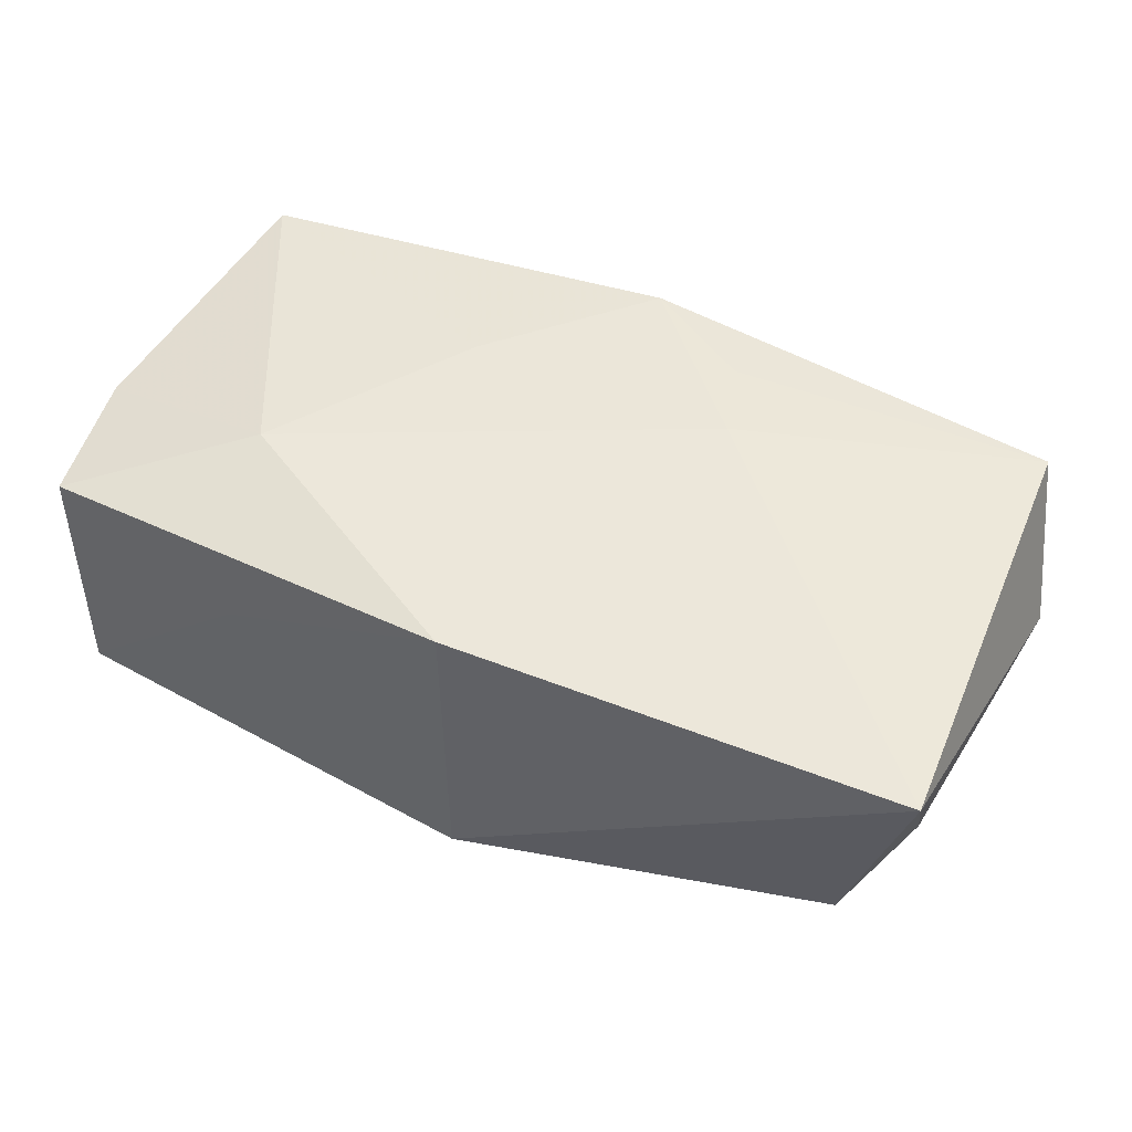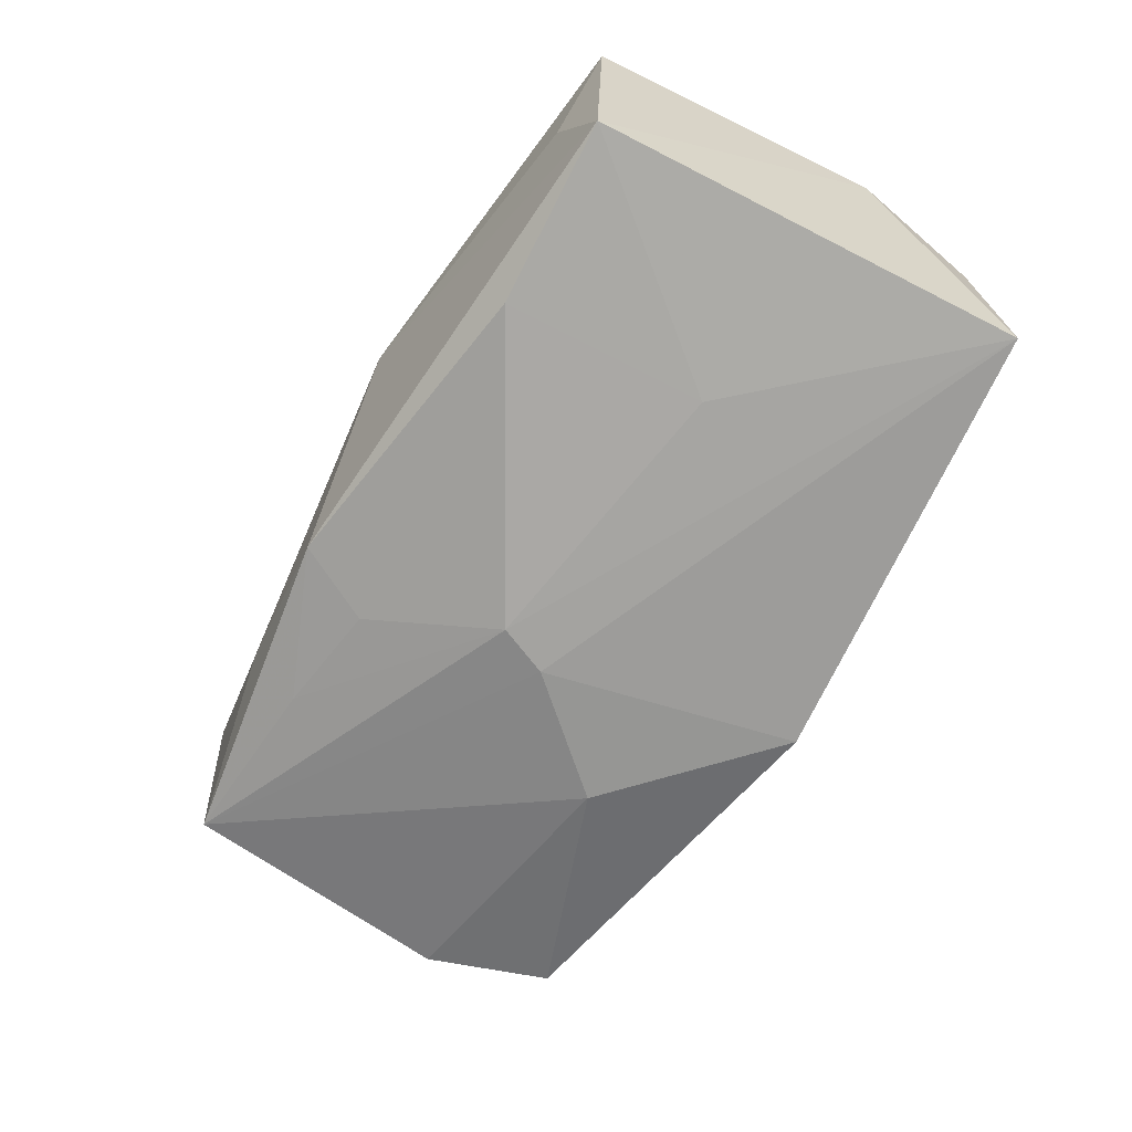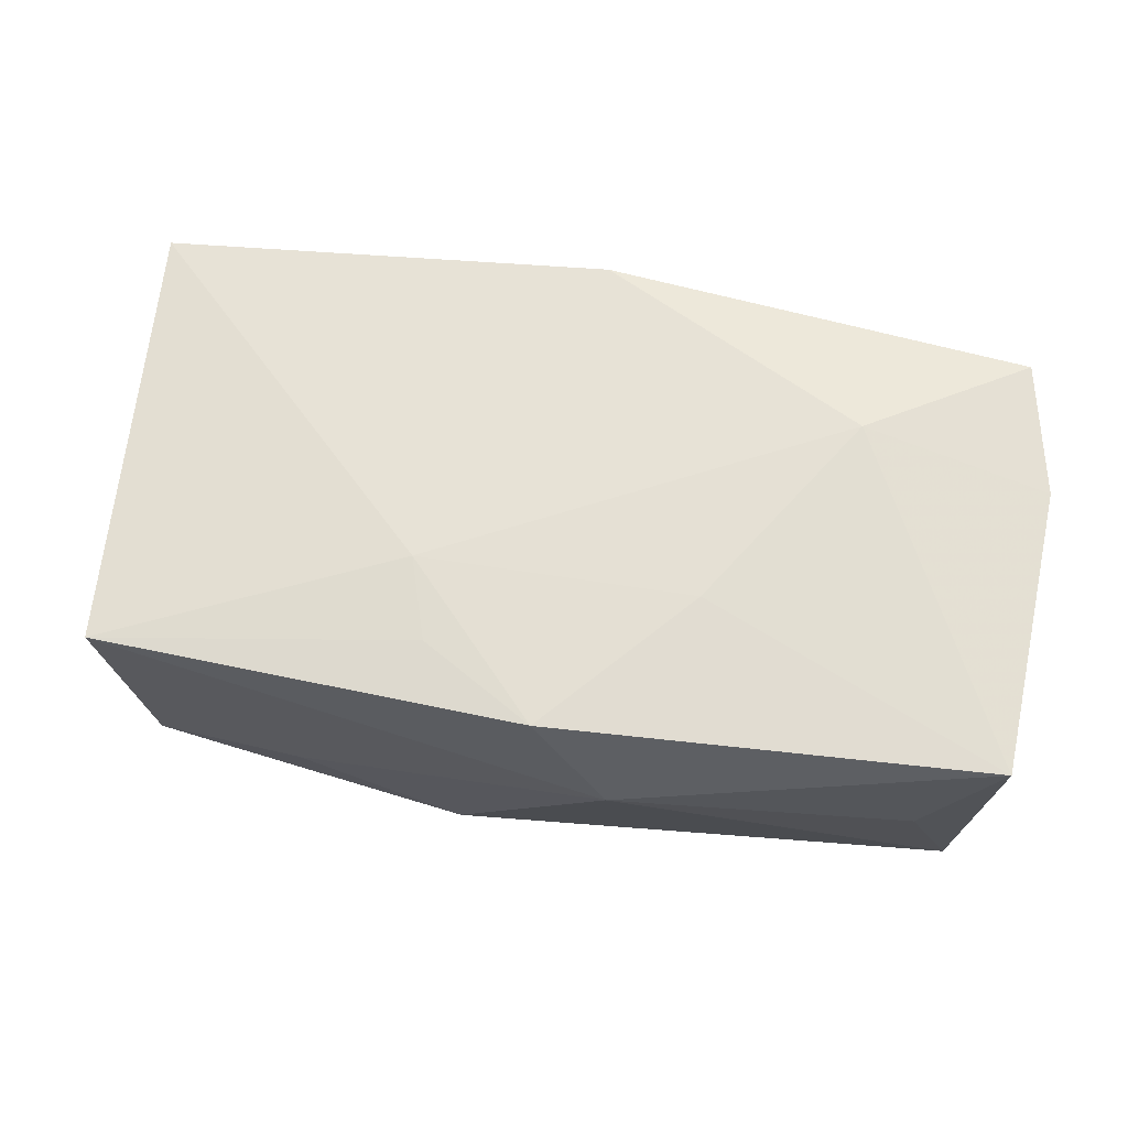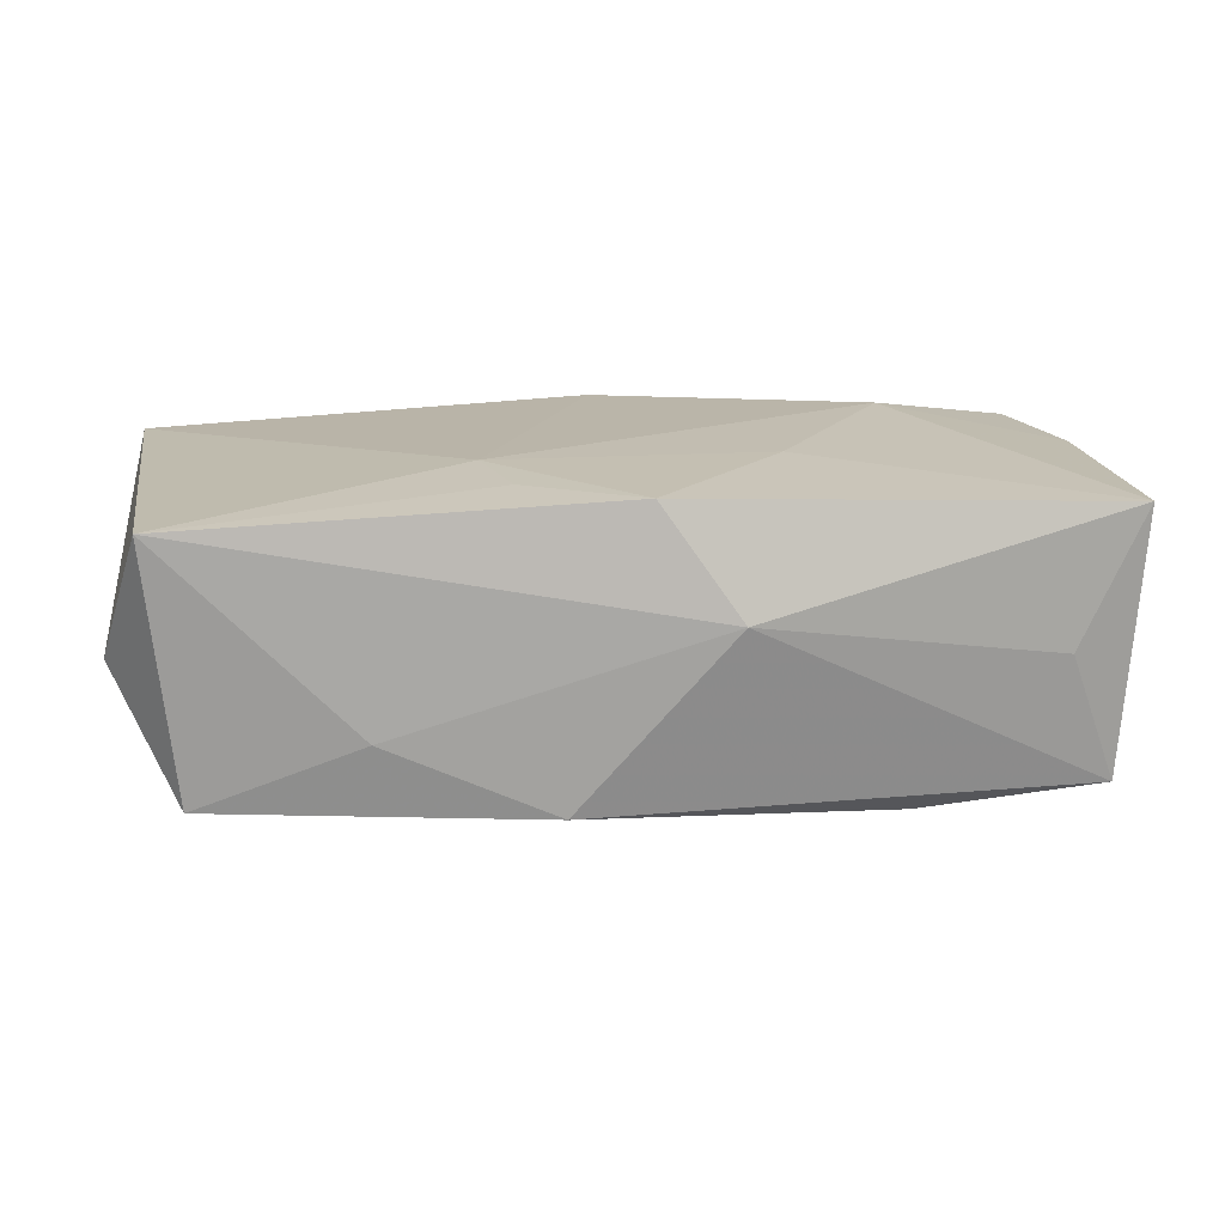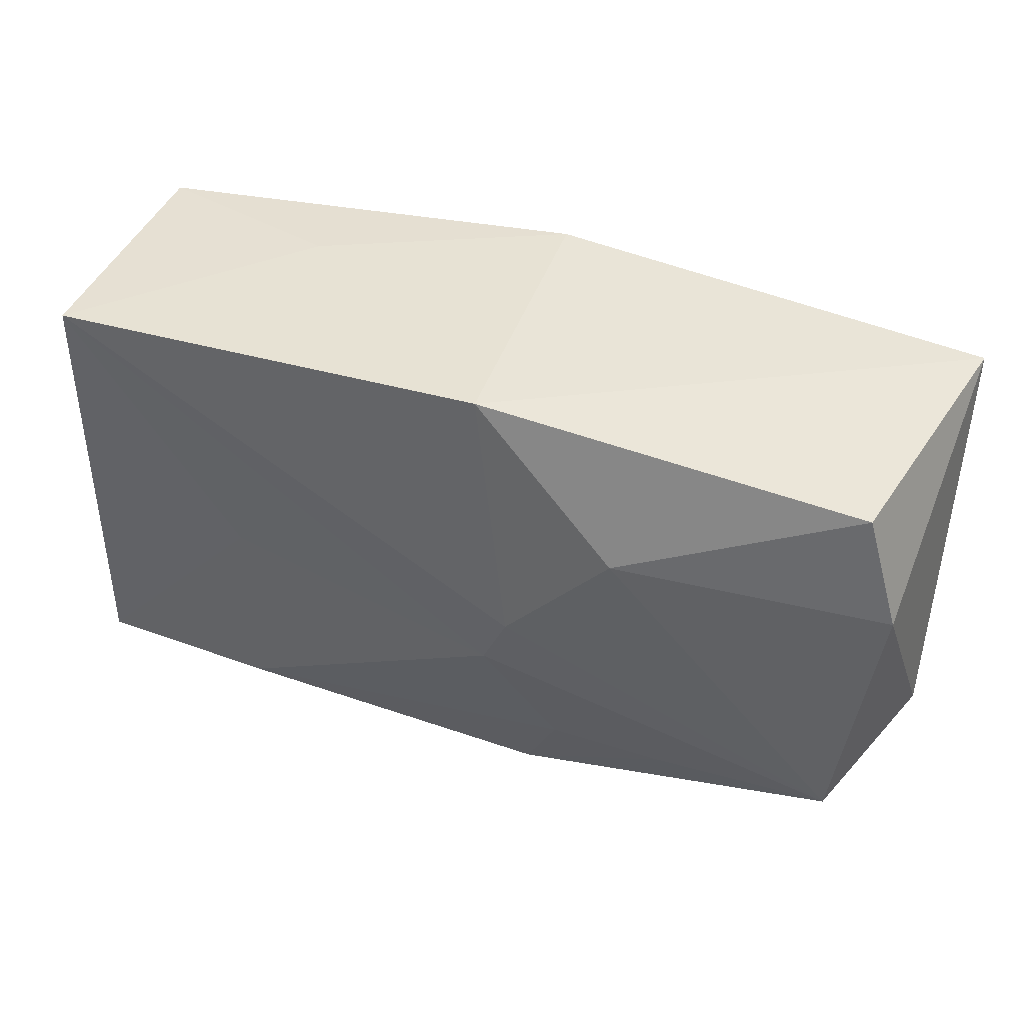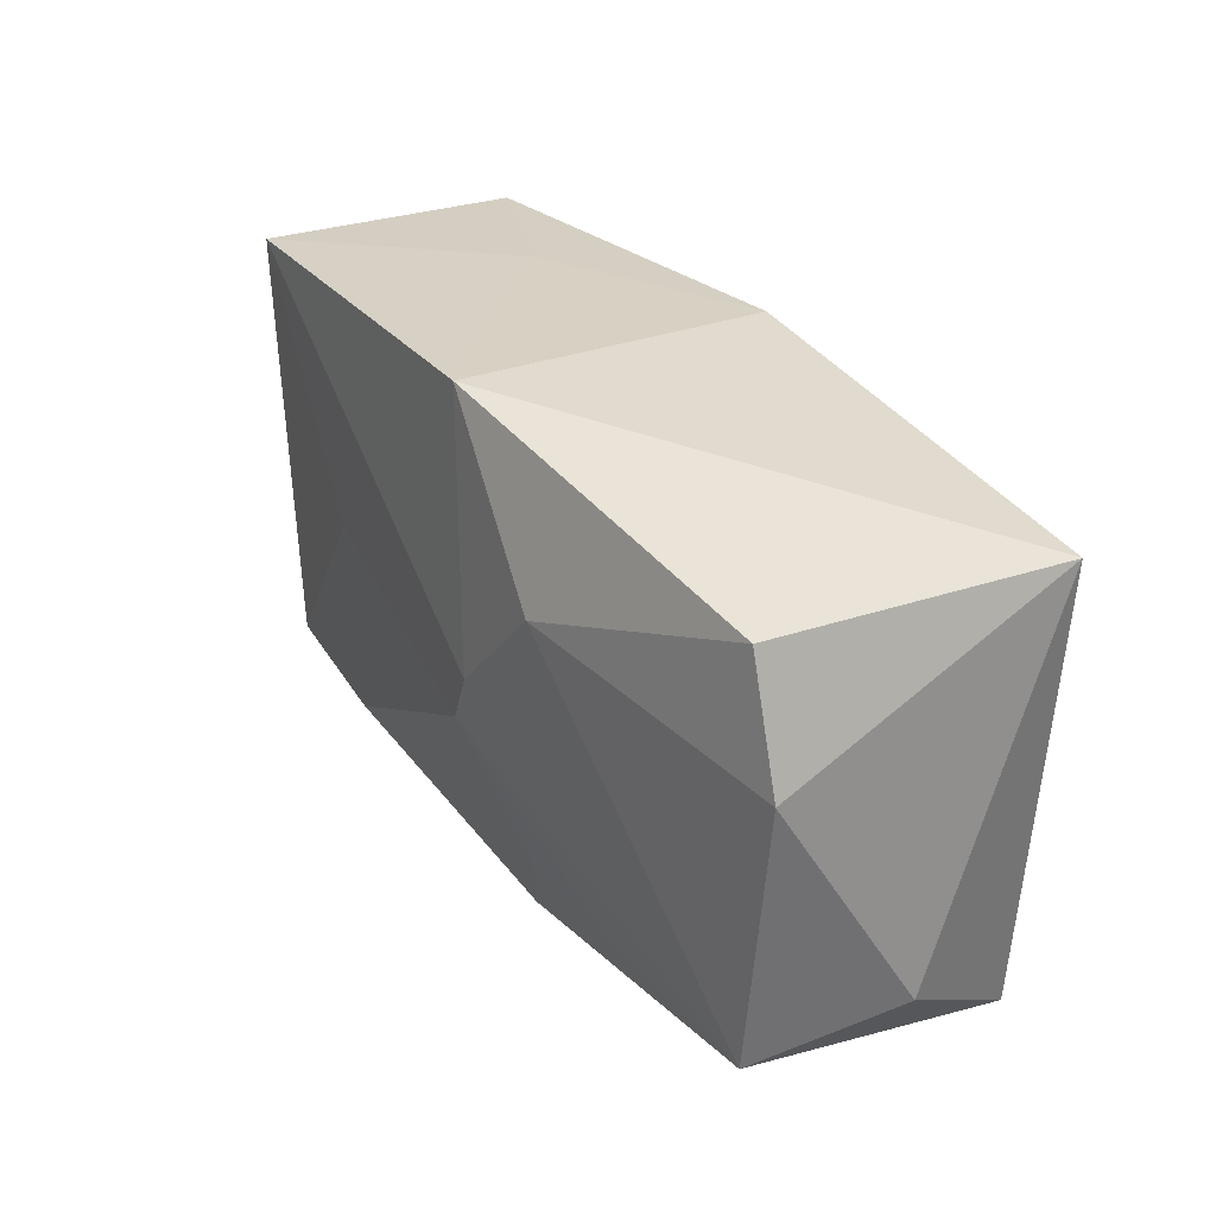
<metadata>
{"format":"obj","ext":"obj","renderer":"f3d","projection":"perspective","resolution":1024,"background":"white","views":[{"elev":48.3,"azim":-150.7,"up":"+Z"},{"elev":-68.0,"azim":64.1,"up":"+Z"},{"elev":65.7,"azim":12.6,"up":"+Z"},{"elev":16.9,"azim":-3.3,"up":"+Z"},{"elev":39.2,"azim":-162.8,"up":"+Y"},{"elev":26.7,"azim":-121.0,"up":"+Y"}]}
</metadata>
<code>
v -0.009003 -0.0157 0.01335
v -0.03562 -0.02054 0.01135
v 0.02065 -0.01633 -0.01214
v 0.03789 0.00941 0.01035
v -0.01158 -0.008918 0.01363
v 0.0378 -0.01602 0.01152
v -0.03699 0.003238 -0.01027
v -0.04 0.01674 0.01082
v 0.03554 0.02081 -0.01207
v 0.03214 -0.01747 0.0003445
v 0.03481 0.02104 0.01029
v -0.002922 -0.00506 -0.01545
v -0.01949 -0.02169 -0.004202
v -0.01387 0.007686 -0.01528
v -0.002031 0.02143 0.01235
v 0.03609 -0.01594 -0.01041
v 0.0008232 -0.02082 0.01346
v -0.03332 -0.01981 -0.009855
v -0.0086 -0.01571 -0.0122
v 0.00728 -0.02252 0.004401
v -0.0341 0.01364 -0.01039
v -0.03933 -0.01407 0.0002104
v 0.02047 0.0008554 -0.01325
v -0.01814 -0.01769 -0.01122
v -0.00497 -0.000934 -0.01564
v 0.02158 0.01046 0.01363
v -0.005502 -0.02195 -0.01015
v -0.002054 0.02116 -0.01428
v 0.01154 -0.007377 0.01363
v 0.0184 0.02143 0.003866
f 22 8 7
f 8 21 7
f 2 8 22
f 20 16 10
f 10 6 20
f 16 6 10
f 11 15 26
f 4 6 16
f 16 9 4
f 9 11 4
f 26 6 4
f 4 11 26
f 14 7 21
f 28 14 21
f 28 21 8
f 28 9 25
f 25 14 28
f 8 15 28
f 20 6 17
f 17 2 20
f 23 9 16
f 16 3 23
f 18 2 22
f 22 7 18
f 7 14 18
f 18 14 25
f 3 19 12
f 12 23 3
f 12 18 25
f 25 9 12
f 9 23 12
f 30 11 9
f 9 28 30
f 15 11 30
f 30 28 15
f 29 6 26
f 29 17 6
f 24 12 19
f 18 12 24
f 27 3 16
f 18 24 27
f 27 16 20
f 27 19 3
f 27 24 19
f 17 29 5
f 5 29 26
f 26 15 5
f 8 2 5
f 5 15 8
f 20 2 13
f 13 27 20
f 2 18 13
f 18 27 13
f 2 17 1
f 1 5 2
f 17 5 1

</code>
